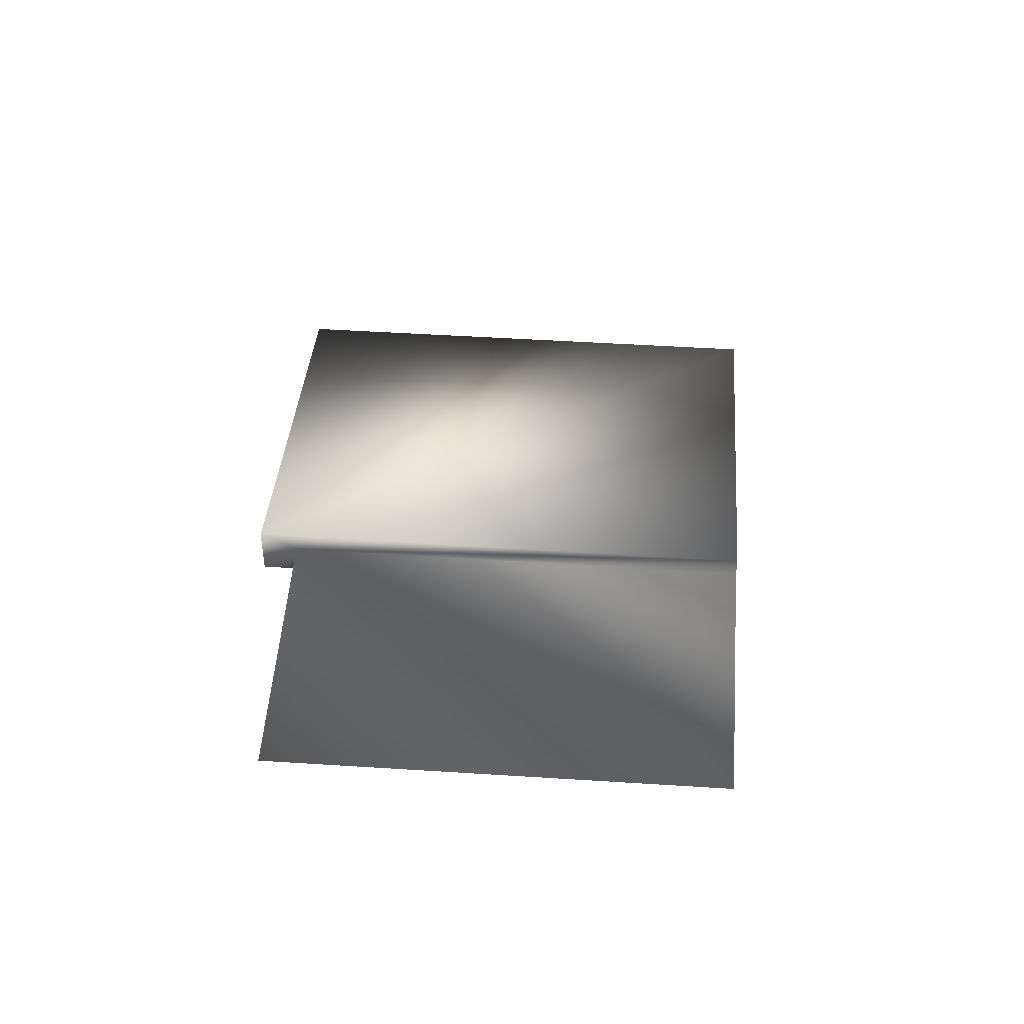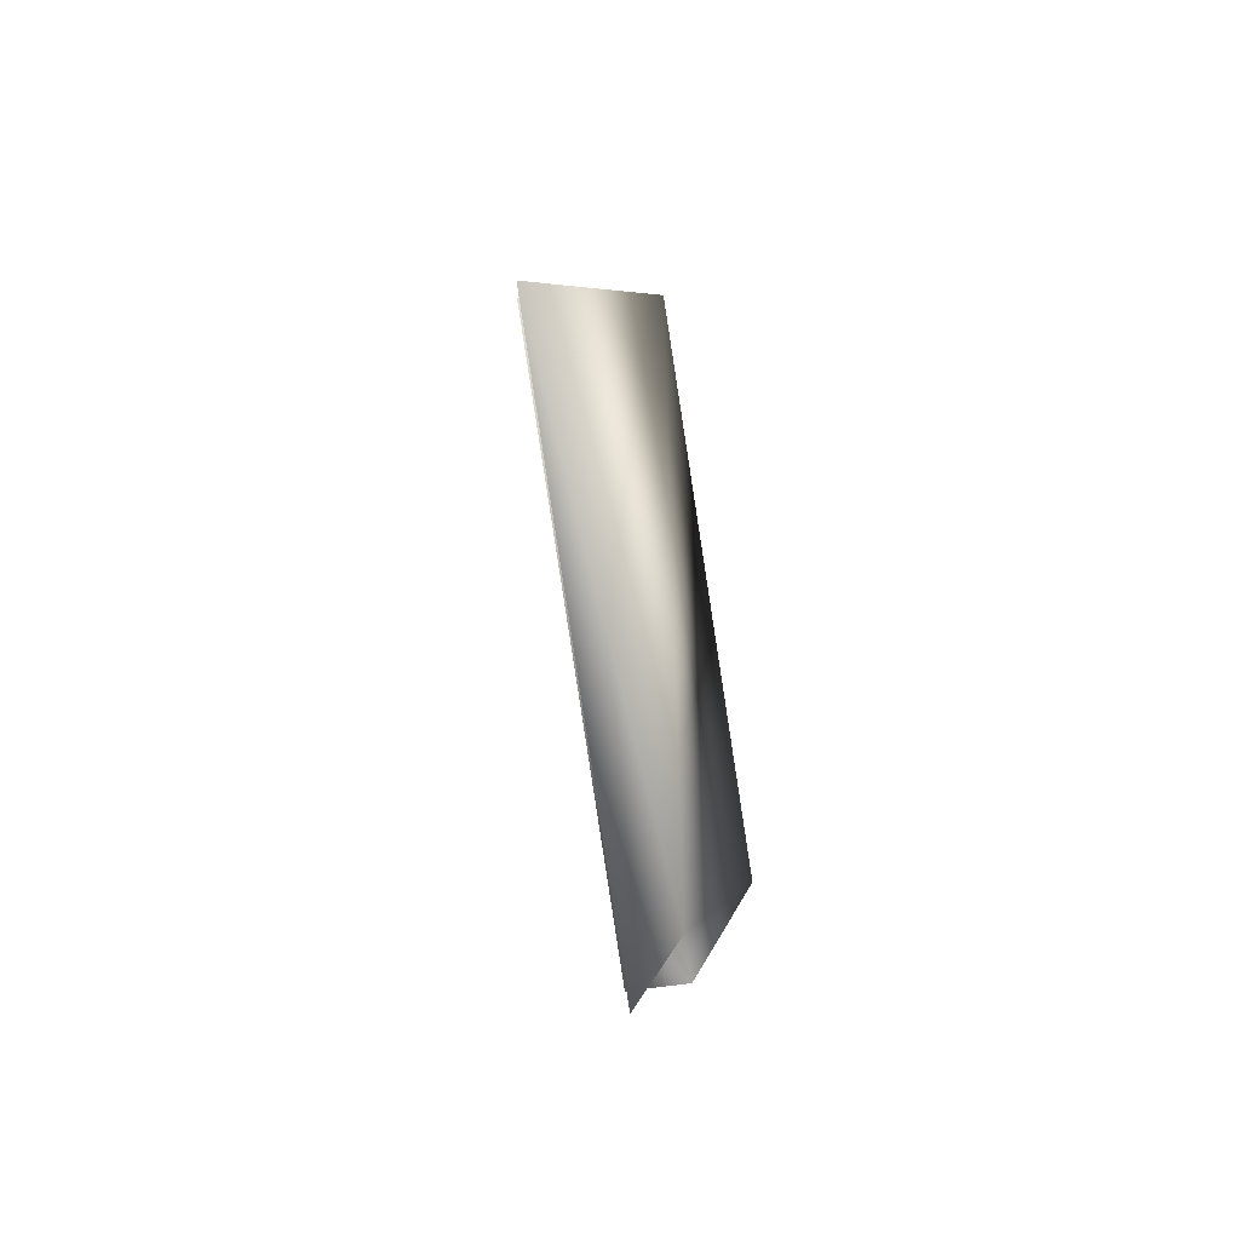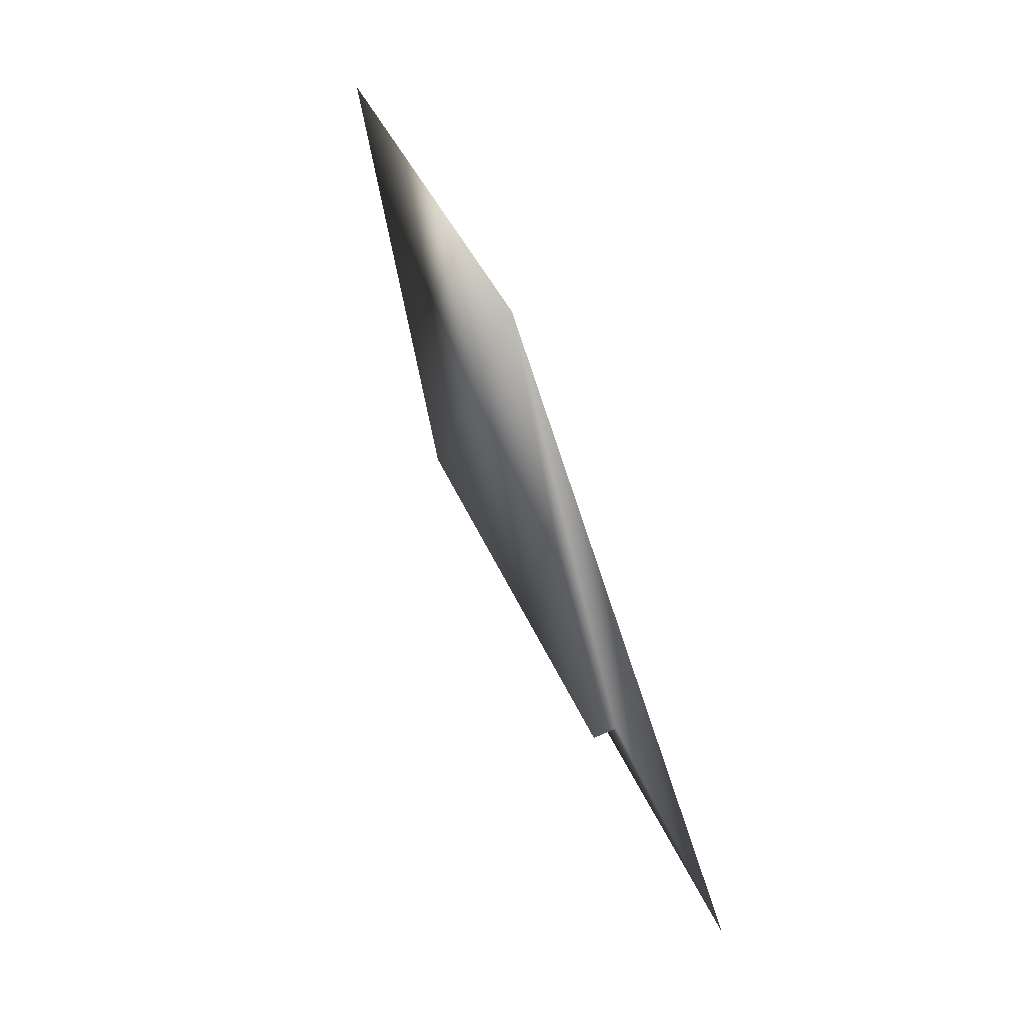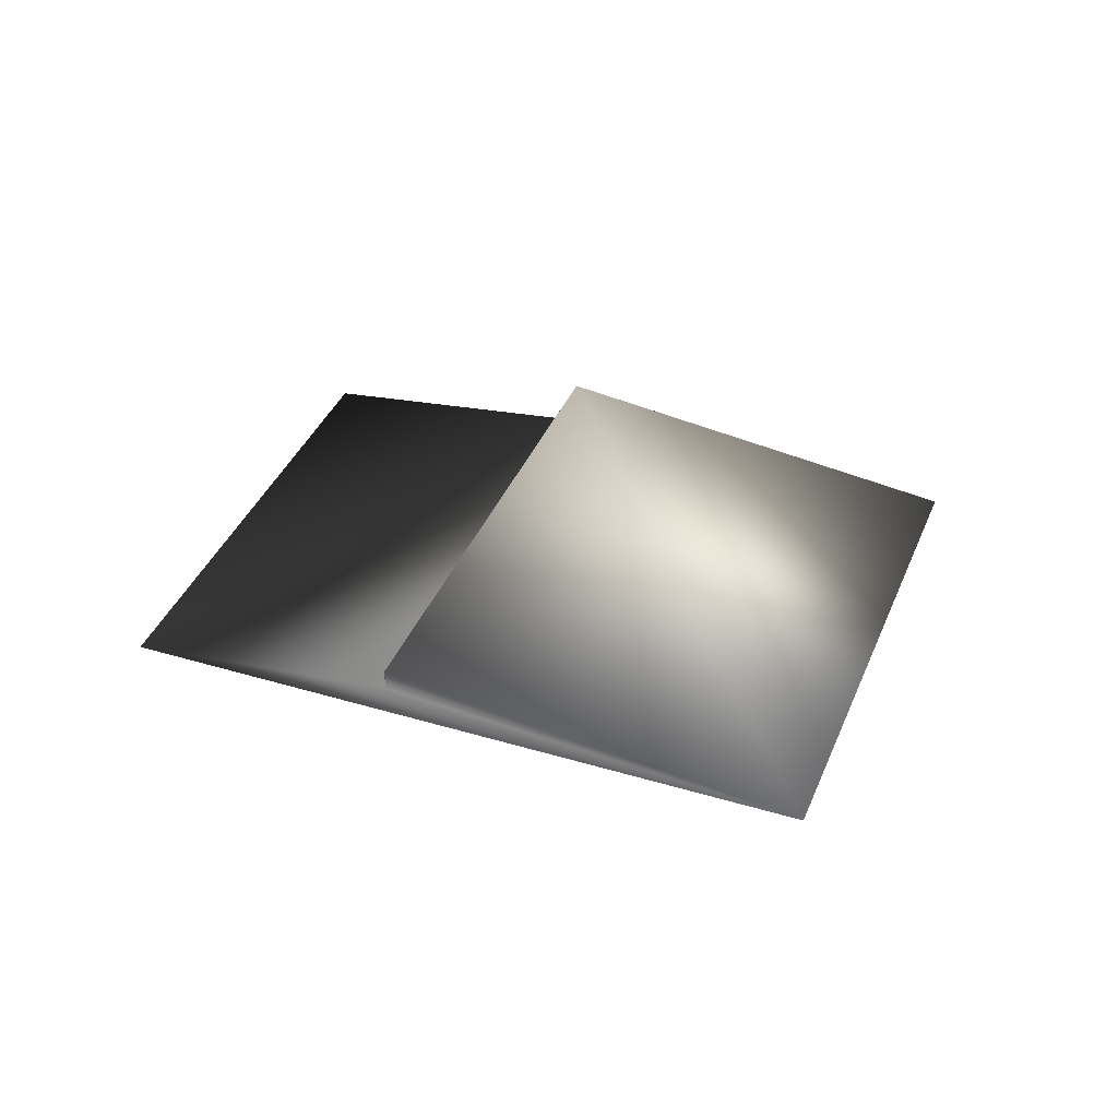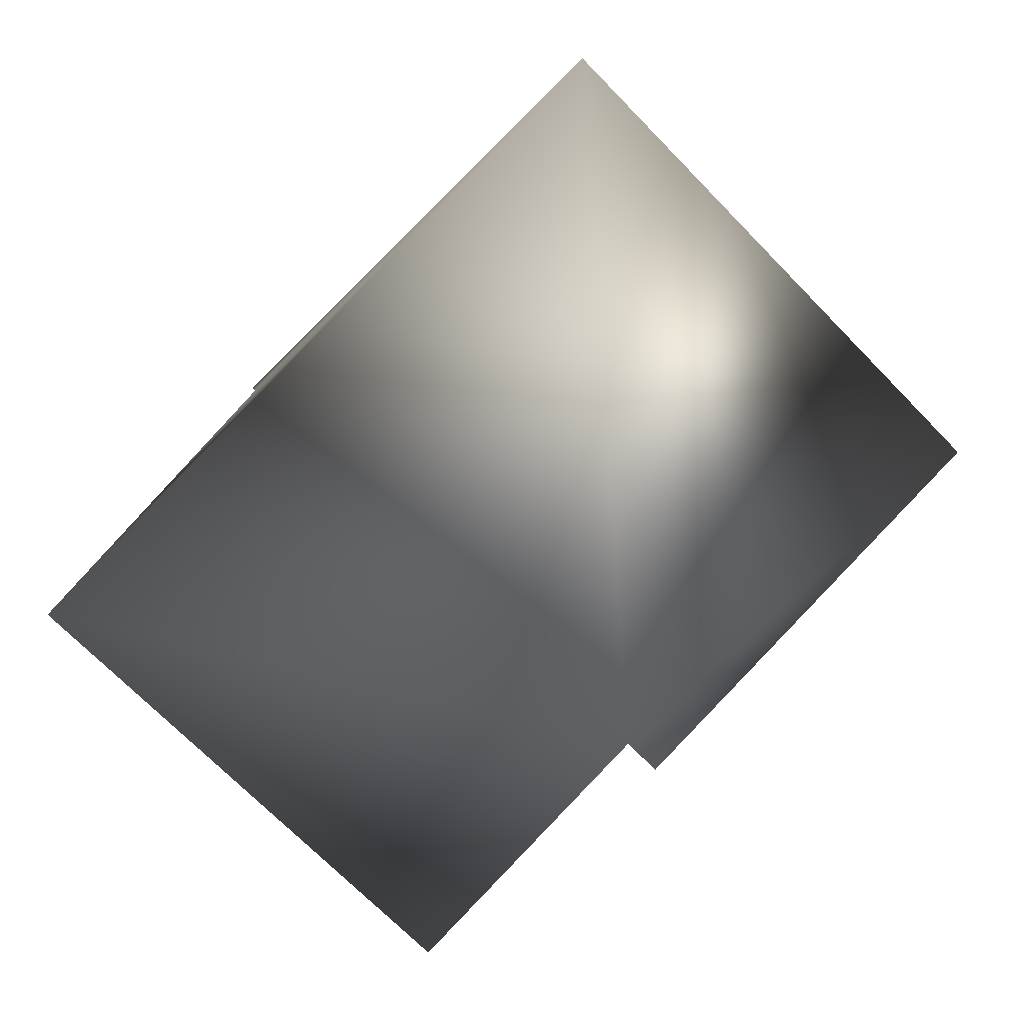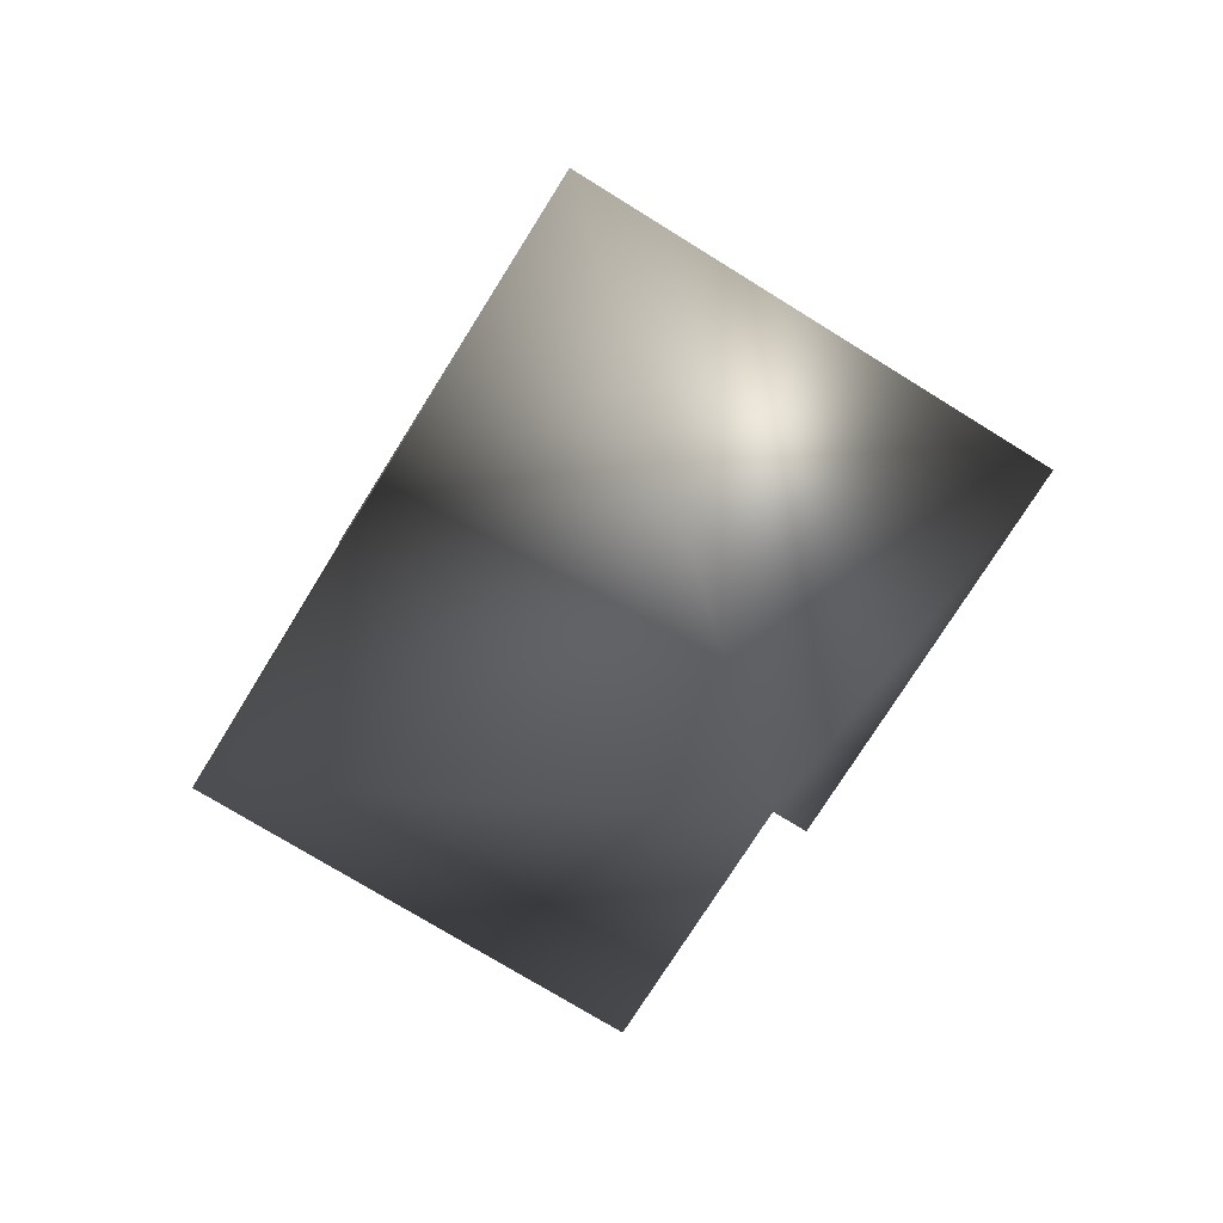
<metadata>
{"format":"obj","ext":"obj","renderer":"f3d","projection":"perspective","resolution":1024,"background":"white","views":[{"elev":44.6,"azim":-130.6,"up":"+Y"},{"elev":-40.3,"azim":-77.6,"up":"+Z"},{"elev":77.2,"azim":-113.5,"up":"+Z"},{"elev":38.3,"azim":-24.2,"up":"+Y"},{"elev":10.6,"azim":-11.8,"up":"+Z"},{"elev":-73.9,"azim":13.2,"up":"+Y"}]}
</metadata>
<code>
o PRLD07B.012
v -5 -0 -11
v -122 24 405
v -122 40 405
v 166 40 118
v 166 -2e-06 118
v 395 -0 348
v 108 0 635
v -271 -0 256
v 145 -1e-06 139
v 145 24 139
f 1 10 9
f 2 7 3
f 2 8 7
f 4 5 10
f 10 5 9
f 10 3 4
f 5 4 6
f 8 9 7
f 9 6 7
f 10 2 3
f 8 1 9
f 9 5 6
f 7 6 4
f 3 7 4
f 10 1 8
f 2 10 8

</code>
